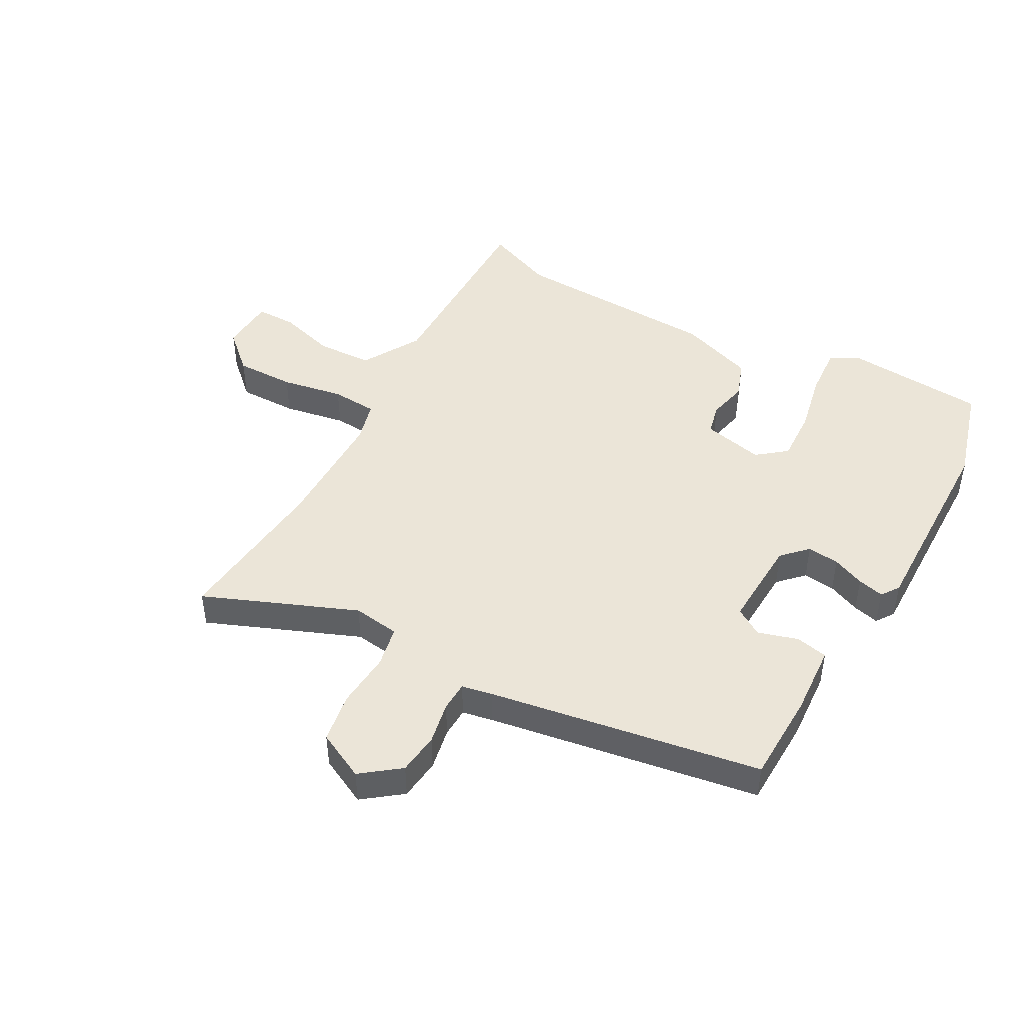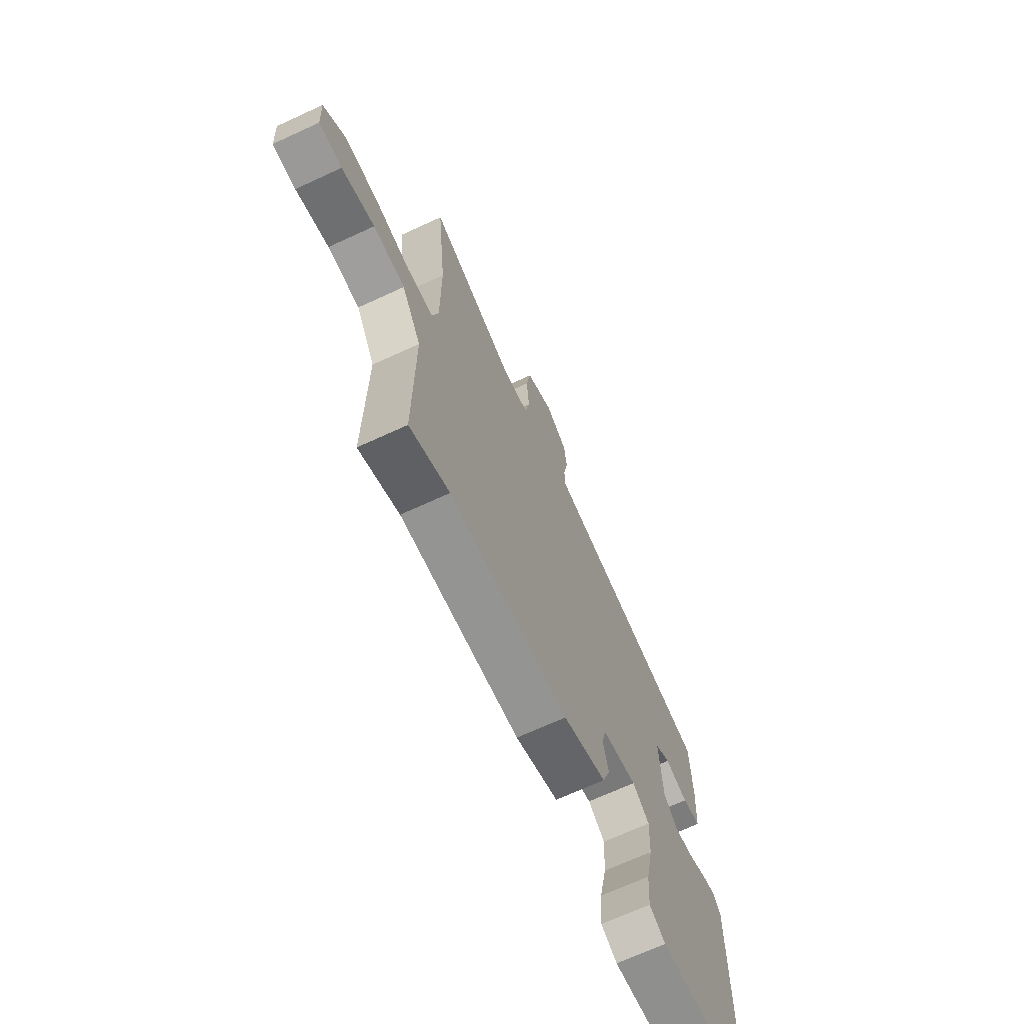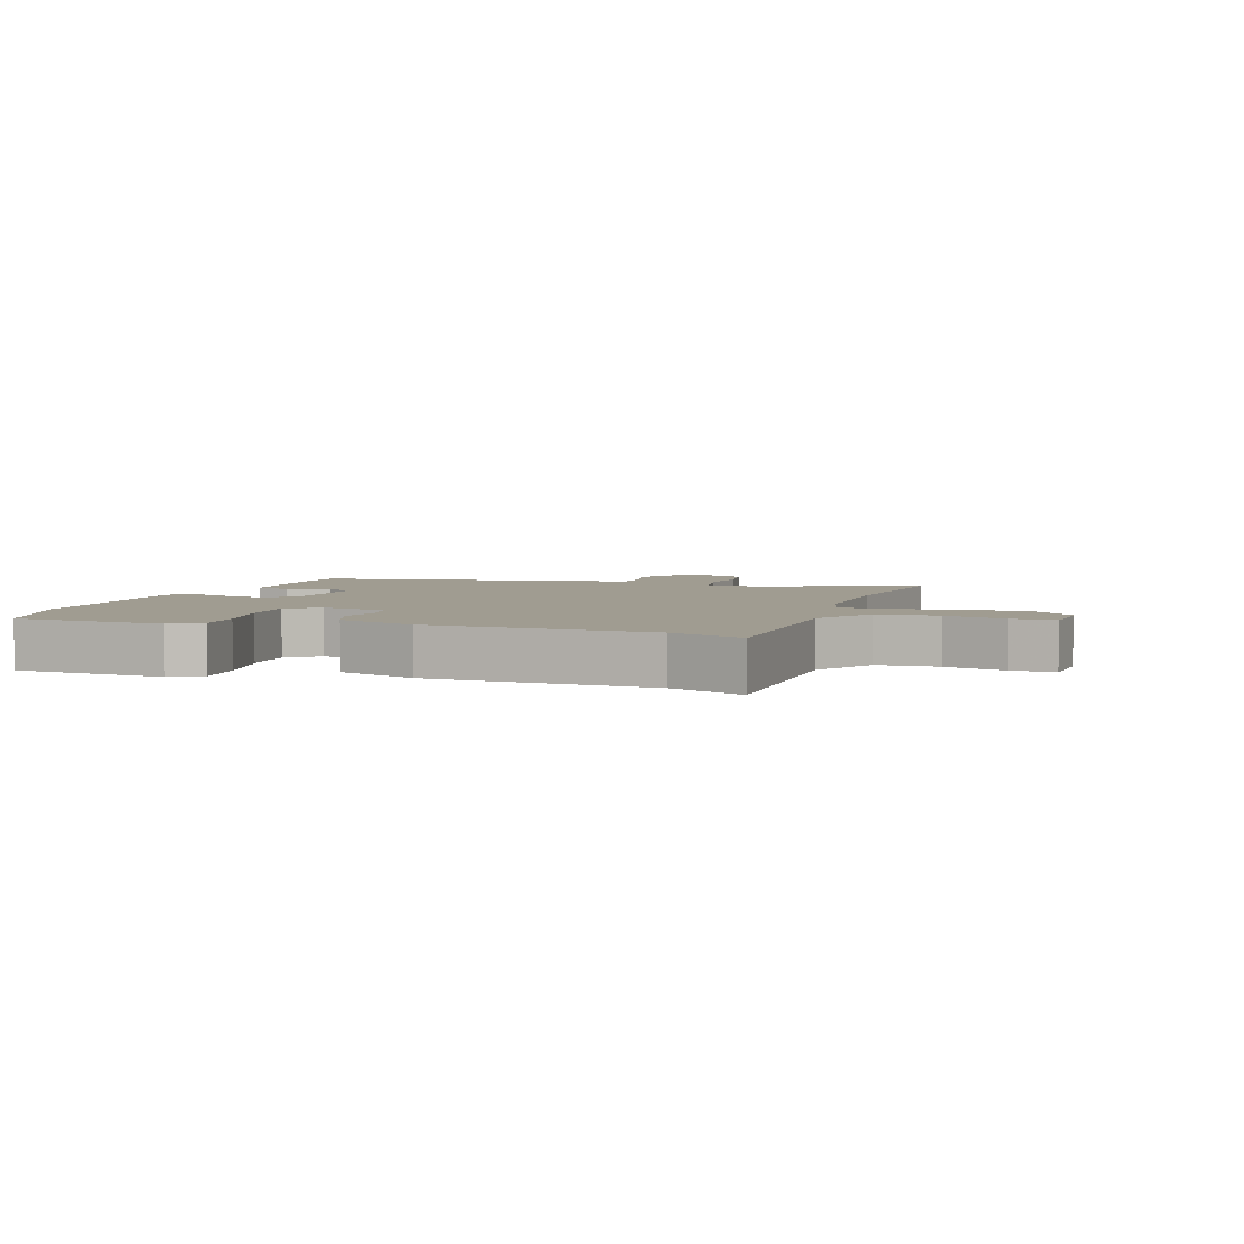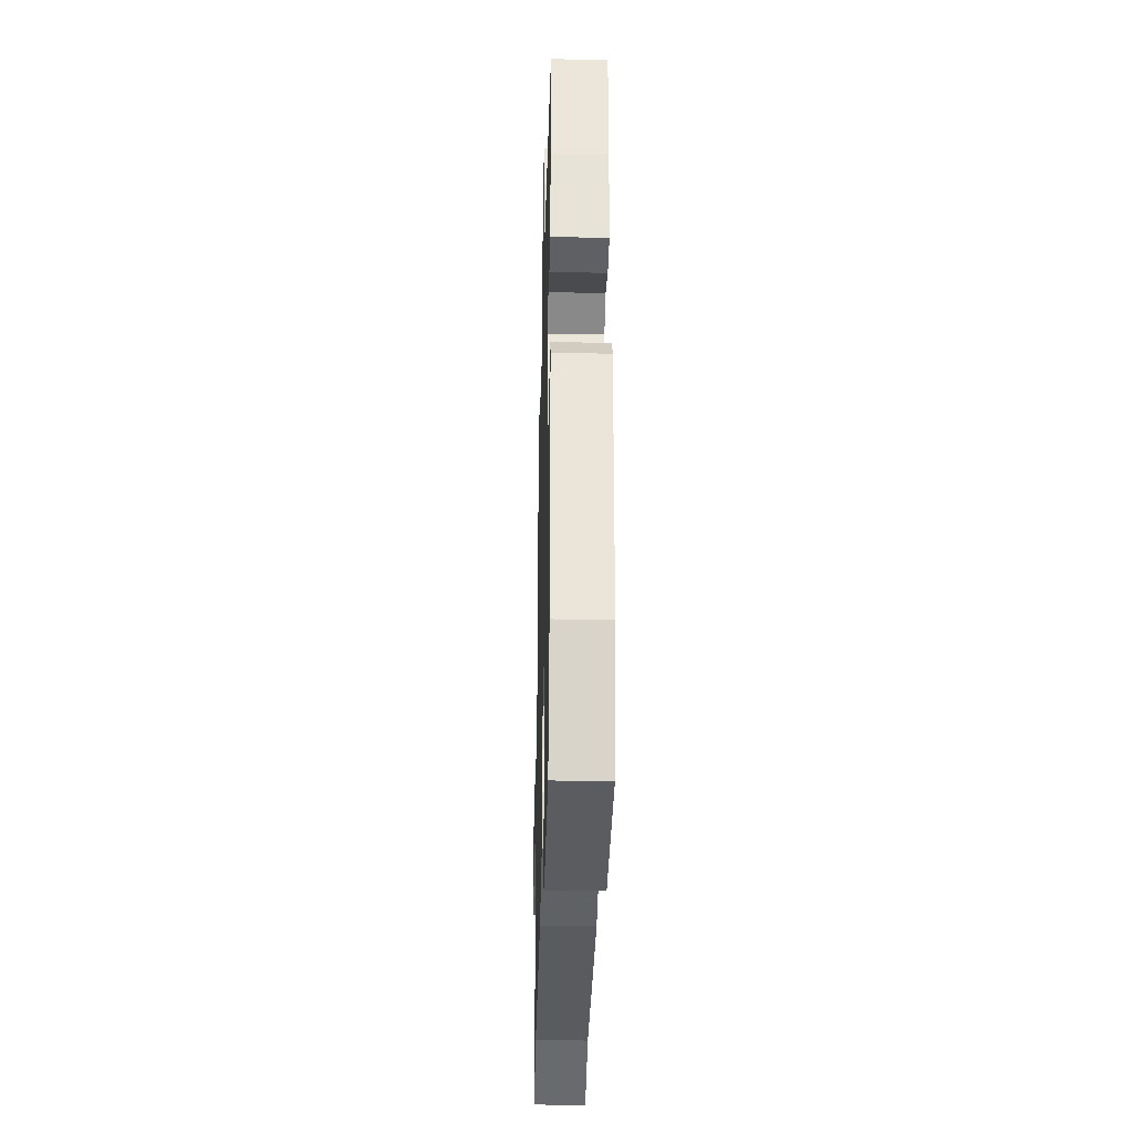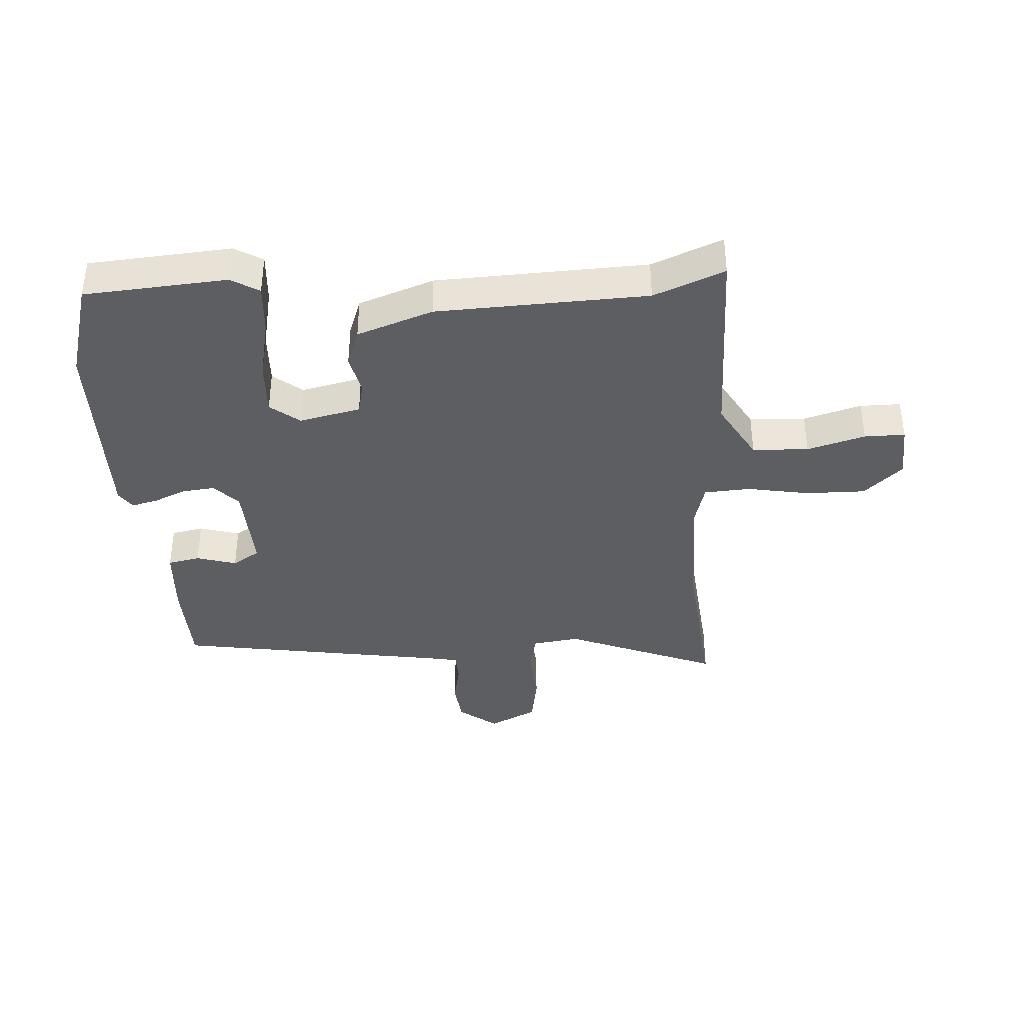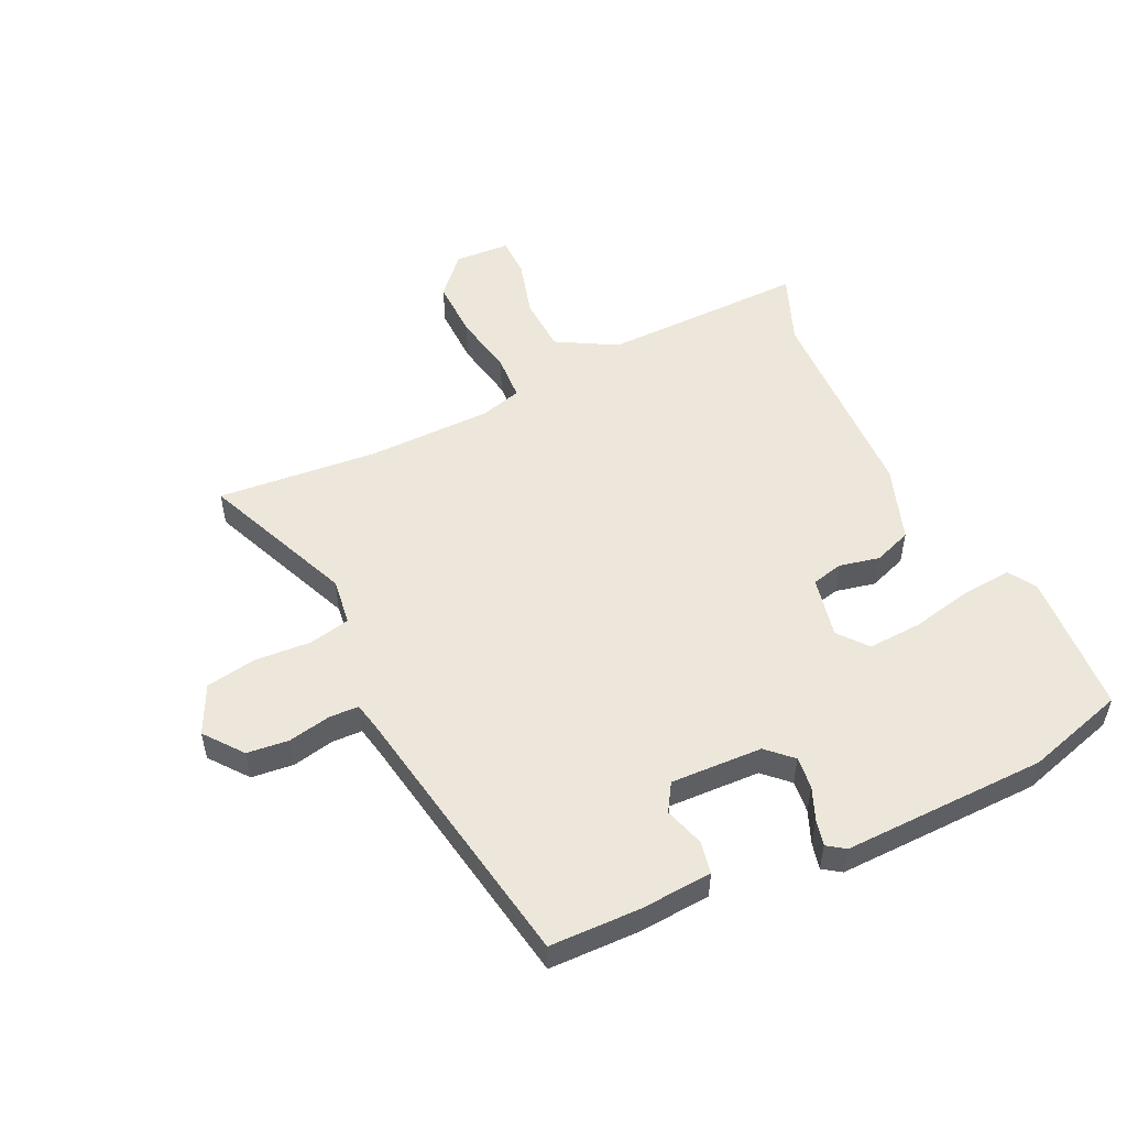
<metadata>
{"format":"obj","ext":"obj","renderer":"f3d","projection":"perspective","resolution":1024,"background":"white","views":[{"elev":46.0,"azim":29.0,"up":"+Y"},{"elev":-68.9,"azim":-65.2,"up":"+Z"},{"elev":4.3,"azim":-161.0,"up":"+Y"},{"elev":-30.9,"azim":88.6,"up":"+Z"},{"elev":-38.2,"azim":-176.3,"up":"+Y"},{"elev":52.3,"azim":64.2,"up":"+Y"}]}
</metadata>
<code>
v 0.496 0.07 0.46
v 0.5 0.07 0.308
v 0.492 0.07 0.188
v 0.438 0.07 0.177
v 0.371 0.07 0.197
v 0.325 0.07 0.168
v 0.332 0.07 0.014
v 0.372 0.07 -0.027
v 0.426 0.07 -0.021
v 0.48 0.07 0.002
v 0.524 0.07 0.013
v 0.545 0.07 -0.017
v 0.54 0.07 -0.359
v 0.492 0.07 -0.526
v 0.253 0.07 -0.544
v 0.206 0.07 -0.516
v 0.212 0.07 -0.432
v 0.234 0.07 -0.328
v 0.238 0.07 -0.238
v 0.189 0.07 -0.199
v 0.086 0.07 -0.222
v 0.074 0.07 -0.275
v 0.089 0.07 -0.342
v 0.066 0.07 -0.406
v -0.061 0.07 -0.451
v -0.413 0.07 -0.465
v -0.531 0.07 -0.513
v -0.528 0.07 -0.17
v -0.585 0.07 -0.071
v -0.679 0.07 -0.067
v -0.776 0.07 -0.095
v -0.844 0.07 -0.095
v -0.849 0.07 -0.002
v -0.785 0.07 0.057
v -0.685 0.07 0.056
v -0.58 0.07 0.037
v -0.503 0.07 0.042
v -0.484 0.07 0.112
v -0.483 0.07 0.321
v -0.509 0.07 0.59
v -0.253 0.07 0.486
v -0.174 0.07 0.497
v -0.16 0.07 0.567
v -0.167 0.07 0.661
v -0.153 0.07 0.745
v -0.072 0.07 0.785
v -0.008 0.07 0.736
v 0 0.07 0.666
v -0.014 0.07 0.595
v -0.012 0.07 0.545
v 0.039 0.07 0.535
v 0.496 0 0.46
v 0.5 0 0.308
v 0.492 0 0.188
v 0.438 0 0.177
v 0.371 0 0.197
v 0.325 0 0.168
v 0.332 0 0.014
v 0.372 0 -0.027
v 0.426 0 -0.021
v 0.48 0 0.002
v 0.524 0 0.013
v 0.545 0 -0.017
v 0.54 0 -0.359
v 0.492 0 -0.526
v 0.253 0 -0.544
v 0.206 0 -0.516
v 0.212 0 -0.432
v 0.234 0 -0.328
v 0.238 0 -0.238
v 0.189 0 -0.199
v 0.086 0 -0.222
v 0.074 0 -0.275
v 0.089 0 -0.342
v 0.066 0 -0.406
v -0.061 0 -0.451
v -0.413 0 -0.465
v -0.531 0 -0.513
v -0.528 0 -0.17
v -0.585 0 -0.071
v -0.679 0 -0.067
v -0.776 0 -0.095
v -0.844 0 -0.095
v -0.849 0 -0.002
v -0.785 0 0.057
v -0.685 0 0.056
v -0.58 0 0.037
v -0.503 0 0.042
v -0.484 0 0.112
v -0.483 0 0.321
v -0.509 0 0.59
v -0.253 0 0.486
v -0.174 0 0.497
v -0.16 0 0.567
v -0.167 0 0.661
v -0.153 0 0.745
v -0.072 0 0.785
v -0.008 0 0.736
v 0 0 0.666
v -0.014 0 0.595
v -0.012 0 0.545
v 0.039 0 0.535
f 47 48 49
f 46 47 49
f 45 46 49
f 44 45 49
f 43 44 49
f 42 43 49 50
f 39 40 41
f 38 39 41 42
f 42 50 51
f 38 42 51
f 37 38 51
f 34 35 36
f 33 34 36
f 32 33 36
f 31 32 36
f 30 31 36
f 29 30 36 37
f 26 27 28
f 25 26 28
f 24 25 28
f 23 24 28
f 22 23 28
f 29 37 51
f 28 29 51
f 22 28 51
f 21 22 51
f 16 17 18
f 15 16 18
f 14 15 18
f 13 14 18
f 12 13 18
f 11 12 18
f 10 11 18
f 9 10 18
f 8 9 18 19
f 7 8 19 20
f 3 4 5
f 2 3 5
f 1 2 5
f 51 1 5
f 51 5 6
f 20 21 51
f 7 20 51
f 6 7 51
f 100 99 98
f 100 98 97
f 100 97 96
f 100 96 95
f 100 95 94
f 101 100 94 93
f 92 91 90
f 93 92 90 89
f 102 101 93
f 102 93 89
f 102 89 88
f 87 86 85
f 87 85 84
f 87 84 83
f 87 83 82
f 87 82 81
f 88 87 81 80
f 79 78 77
f 79 77 76
f 79 76 75
f 79 75 74
f 79 74 73
f 102 88 80
f 102 80 79
f 102 79 73
f 102 73 72
f 69 68 67
f 69 67 66
f 69 66 65
f 69 65 64
f 69 64 63
f 69 63 62
f 69 62 61
f 69 61 60
f 70 69 60 59
f 71 70 59 58
f 56 55 54
f 56 54 53
f 56 53 52
f 56 52 102
f 57 56 102
f 102 72 71
f 102 71 58
f 102 58 57
f 1 52 53 2
f 2 53 54 3
f 3 54 55 4
f 4 55 56 5
f 5 56 57 6
f 6 57 58 7
f 7 58 59 8
f 8 59 60 9
f 9 60 61 10
f 10 61 62 11
f 11 62 63 12
f 12 63 64 13
f 13 64 65 14
f 14 65 66 15
f 15 66 67 16
f 16 67 68 17
f 17 68 69 18
f 18 69 70 19
f 19 70 71 20
f 20 71 72 21
f 21 72 73 22
f 22 73 74 23
f 23 74 75 24
f 24 75 76 25
f 25 76 77 26
f 26 77 78 27
f 27 78 79 28
f 28 79 80 29
f 29 80 81 30
f 30 81 82 31
f 31 82 83 32
f 32 83 84 33
f 33 84 85 34
f 34 85 86 35
f 35 86 87 36
f 36 87 88 37
f 37 88 89 38
f 38 89 90 39
f 39 90 91 40
f 40 91 92 41
f 41 92 93 42
f 42 93 94 43
f 43 94 95 44
f 44 95 96 45
f 45 96 97 46
f 46 97 98 47
f 47 98 99 48
f 48 99 100 49
f 49 100 101 50
f 50 101 102 51
f 51 102 52 1

</code>
